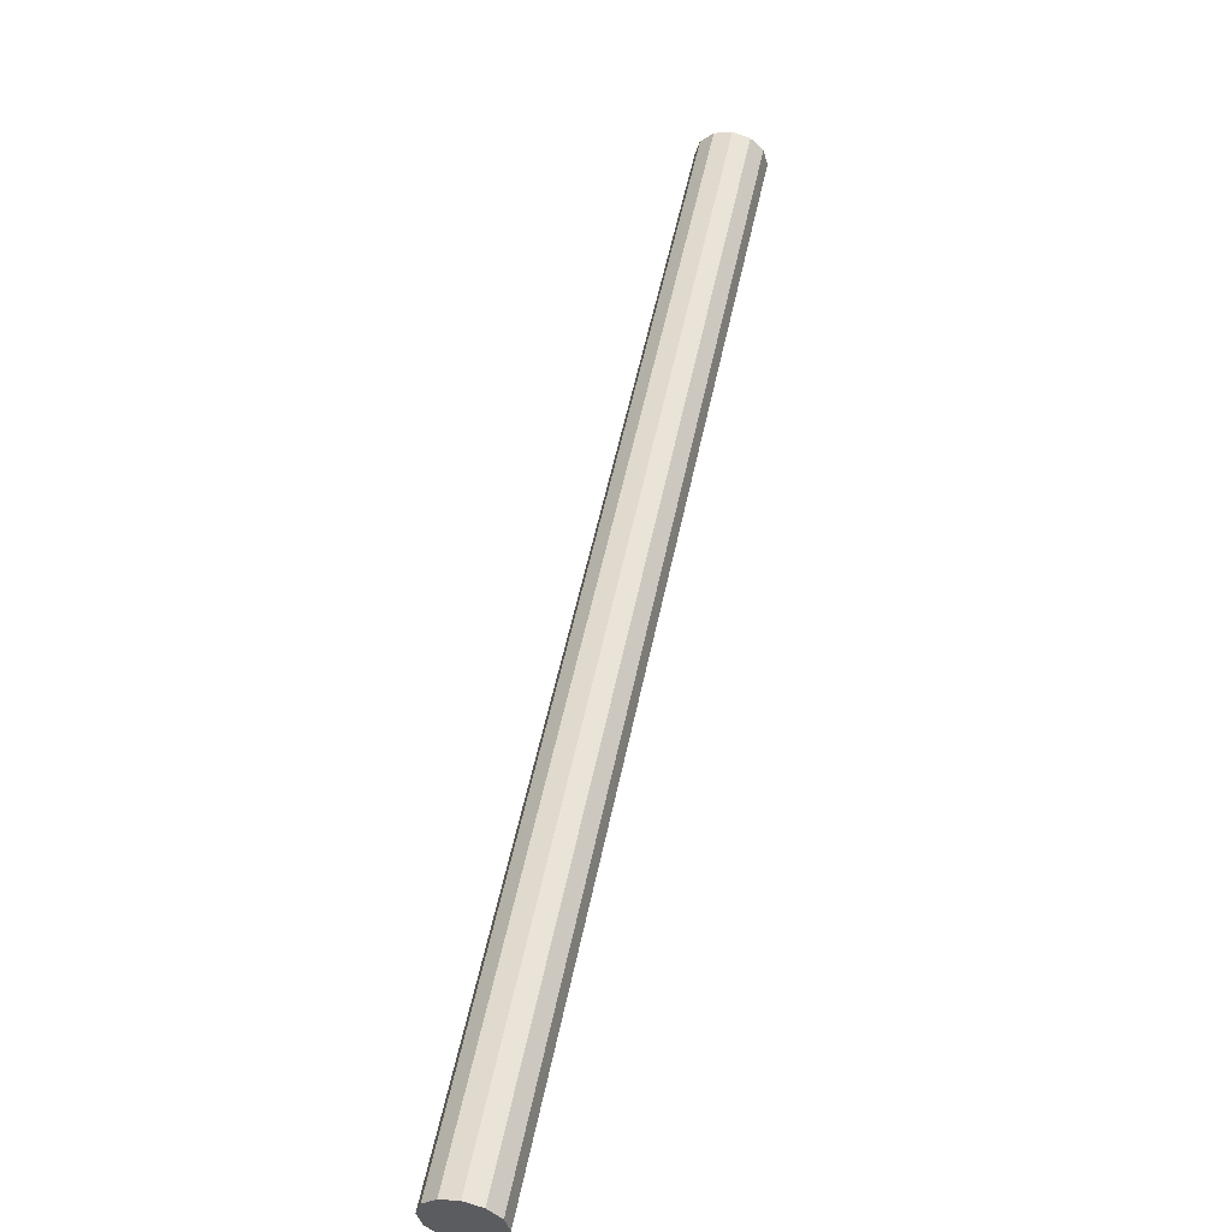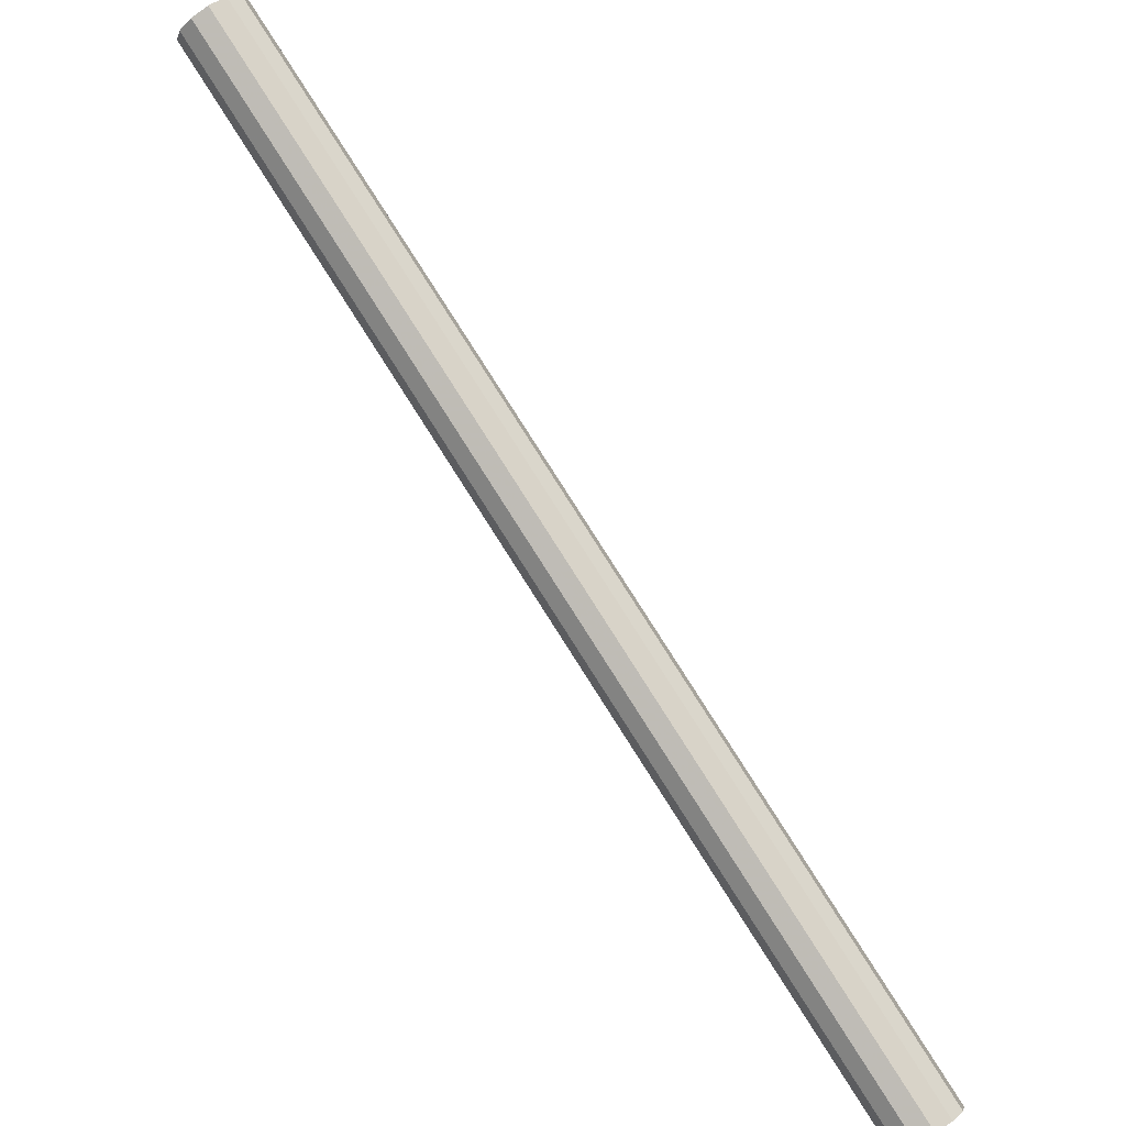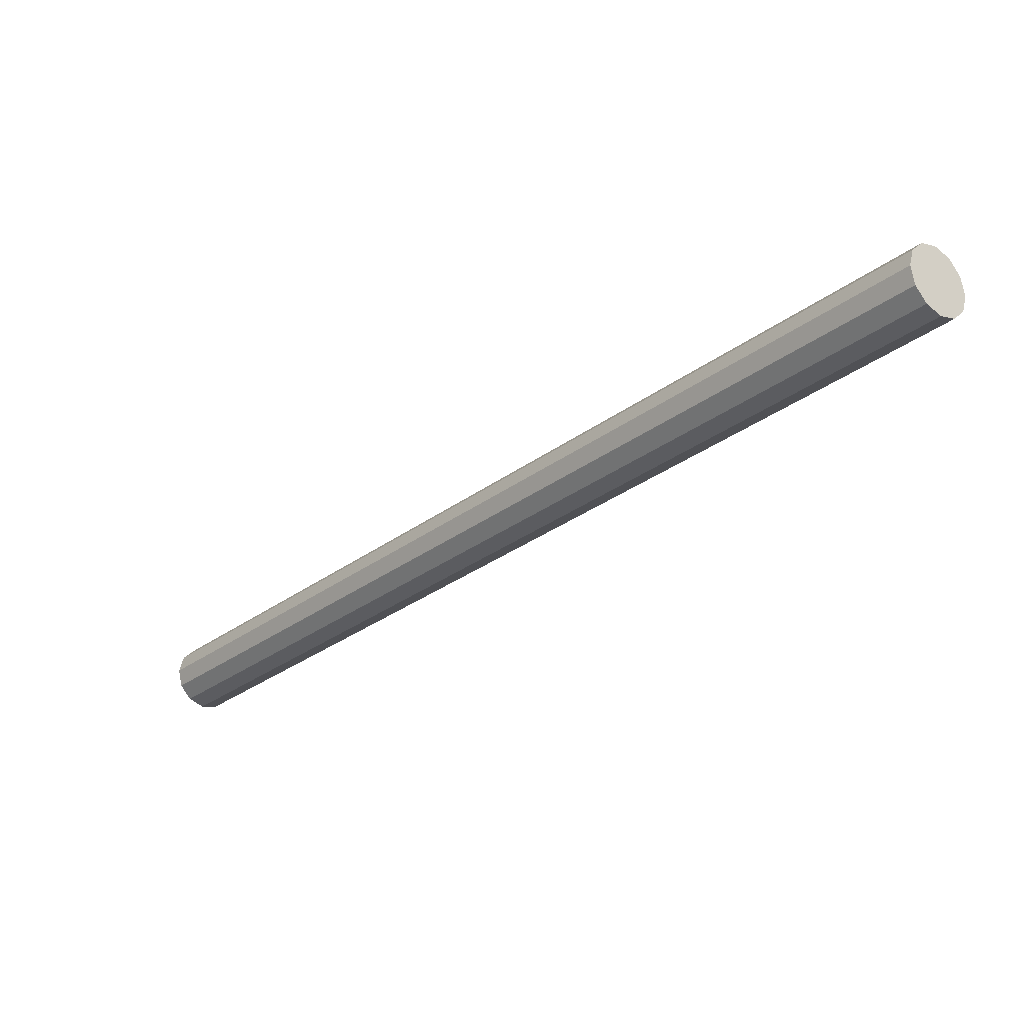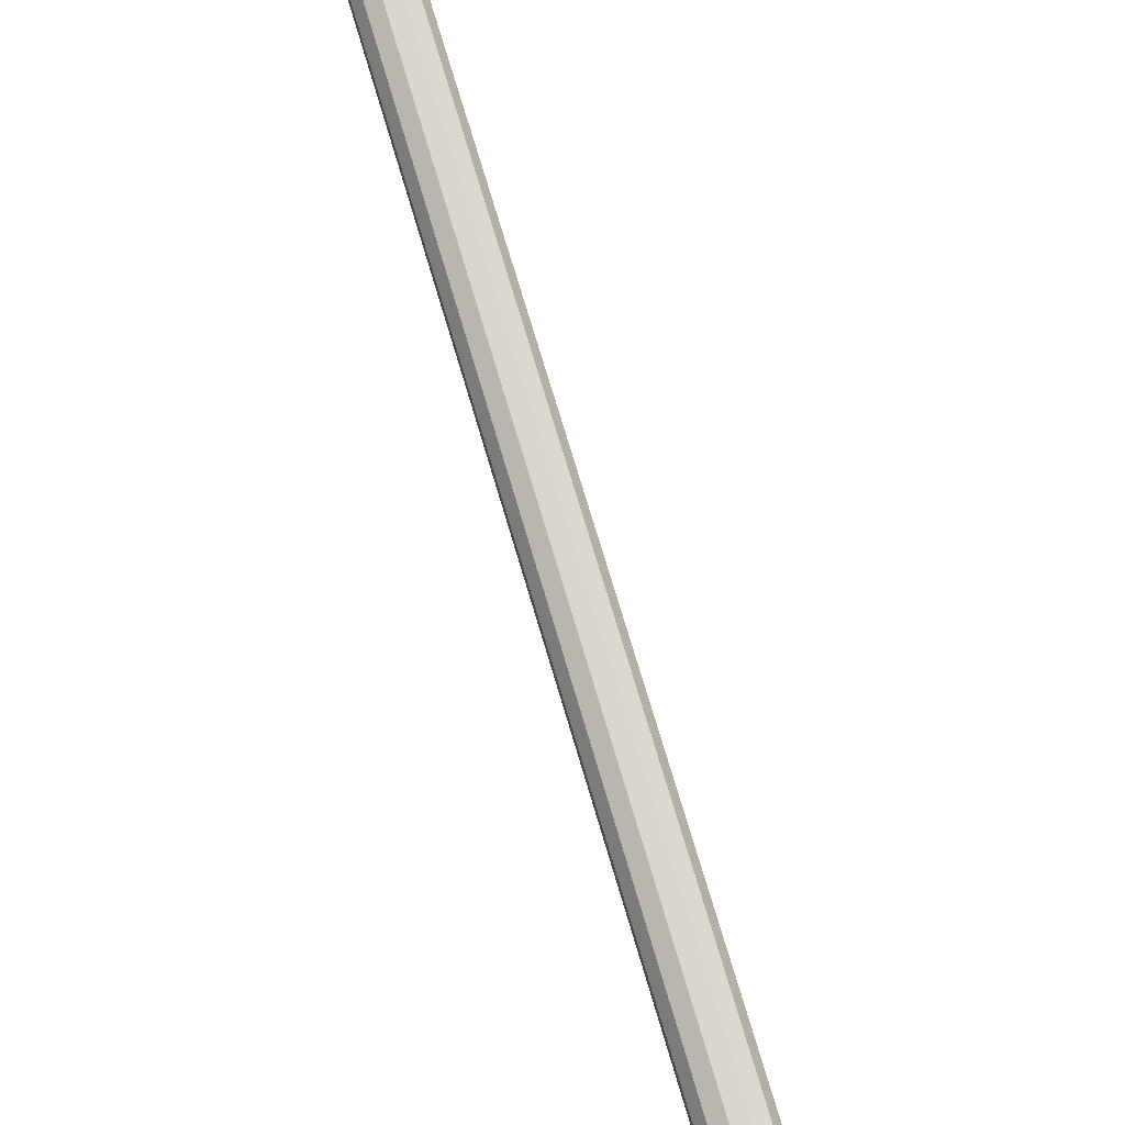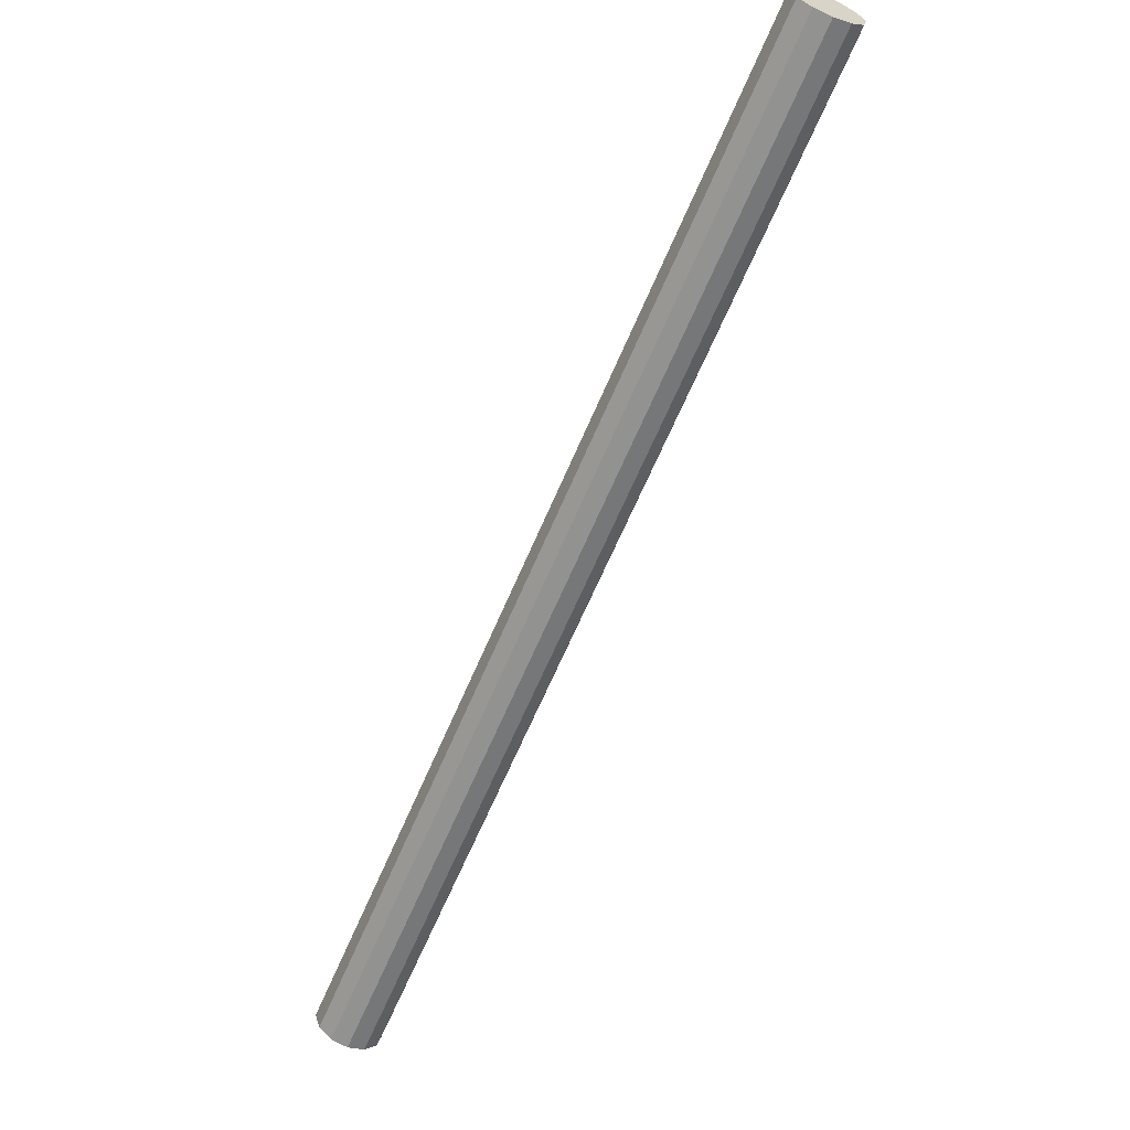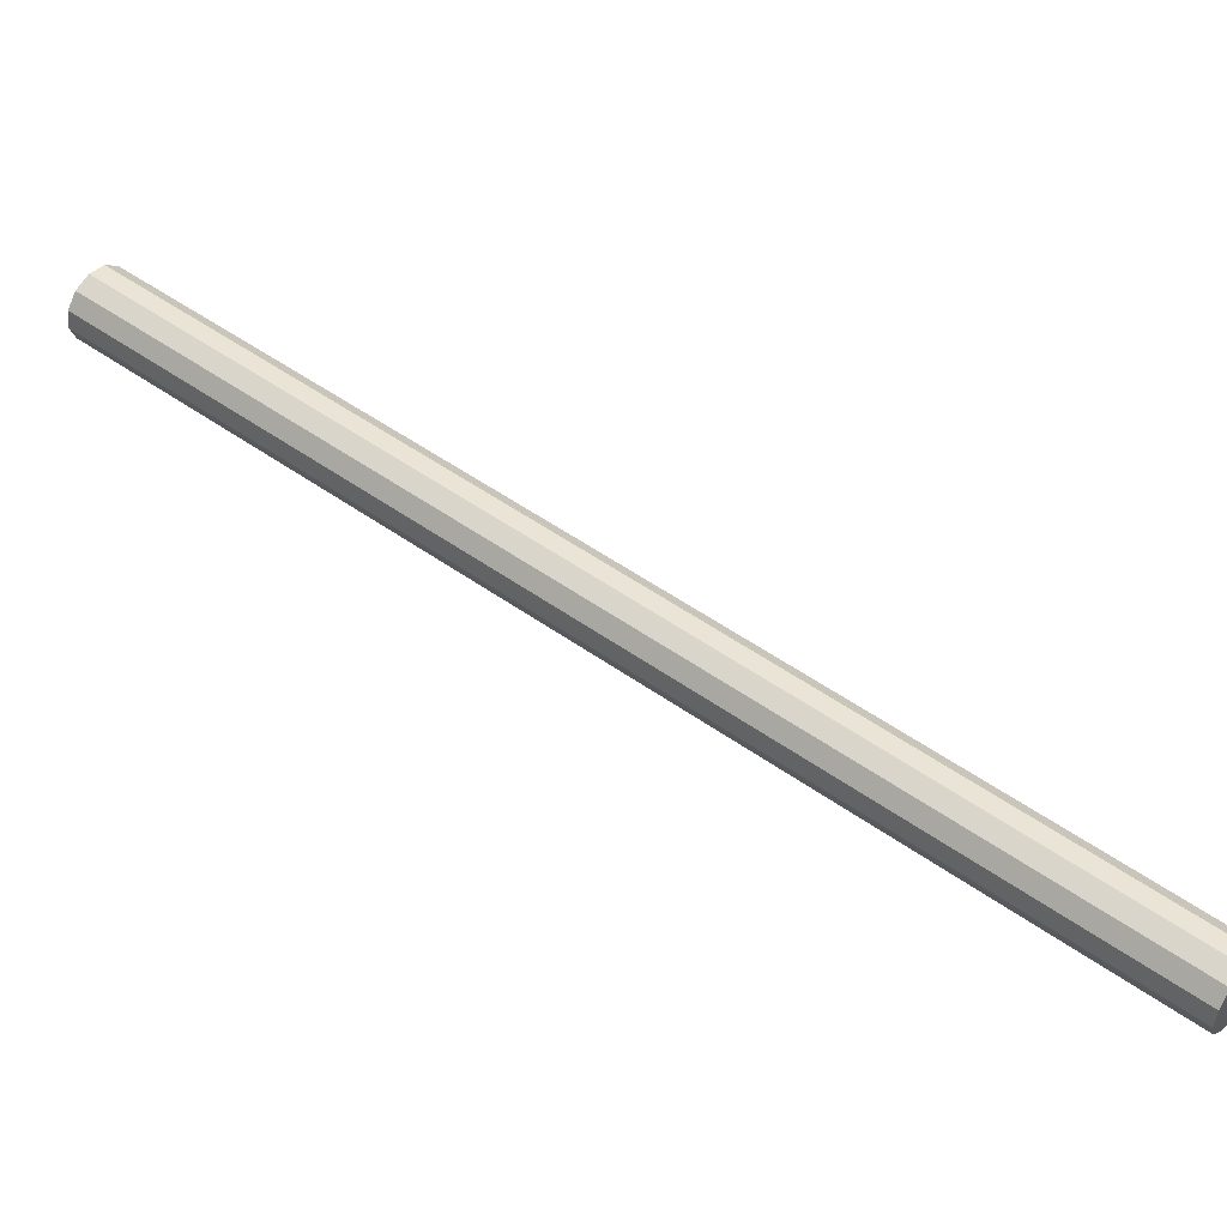
<metadata>
{"format":"obj","ext":"obj","renderer":"f3d","projection":"perspective","resolution":1024,"background":"white","views":[{"elev":10.2,"azim":53.4,"up":"+Y"},{"elev":-51.6,"azim":76.6,"up":"+Z"},{"elev":33.2,"azim":158.4,"up":"+Y"},{"elev":-67.4,"azim":55.4,"up":"+Z"},{"elev":-17.6,"azim":-173.2,"up":"+Y"},{"elev":-59.8,"azim":110.1,"up":"+Z"}]}
</metadata>
<code>
v 0 0 1.069
v 0.009551 0.006622 1.069
v 0.179 -0.2377 1.285
v 0.1694 -0.2444 1.285
v 0.006325 0.008542 1.073
v 0.1758 -0.2358 1.29
v 0.001404 0.008173 1.077
v 0.1708 -0.2362 1.293
v -0.003893 0.005614 1.078
v 0.1655 -0.2387 1.294
v -0.008146 0.001551 1.077
v 0.1613 -0.2428 1.293
v -0.01022 -0.002928 1.073
v 0.1592 -0.2473 1.29
v -0.009551 -0.006622 1.069
v 0.1599 -0.251 1.285
v -0.006325 -0.008542 1.064
v 0.1631 -0.2529 1.28
v -0.001404 -0.008173 1.061
v 0.168 -0.2525 1.277
v 0.003893 -0.005614 1.059
v 0.1733 -0.25 1.275
v 0.008146 -0.001551 1.061
v 0.1776 -0.2459 1.277
v 0.01022 0.002928 1.064
v 0.1796 -0.2414 1.28
f 2 1 5
f 2 5 3
f 3 5 6
f 3 6 4
f 5 1 7
f 5 7 6
f 6 7 8
f 6 8 4
f 7 1 9
f 7 9 8
f 8 9 10
f 8 10 4
f 9 1 11
f 9 11 10
f 10 11 12
f 10 12 4
f 11 1 13
f 11 13 12
f 12 13 14
f 12 14 4
f 13 1 15
f 13 15 14
f 14 15 16
f 14 16 4
f 15 1 17
f 15 17 16
f 16 17 18
f 16 18 4
f 17 1 19
f 17 19 18
f 18 19 20
f 18 20 4
f 19 1 21
f 19 21 20
f 20 21 22
f 20 22 4
f 21 1 23
f 21 23 22
f 22 23 24
f 22 24 4
f 23 1 25
f 23 25 24
f 24 25 26
f 24 26 4
f 25 1 2
f 25 2 26
f 26 2 3
f 26 3 4

</code>
